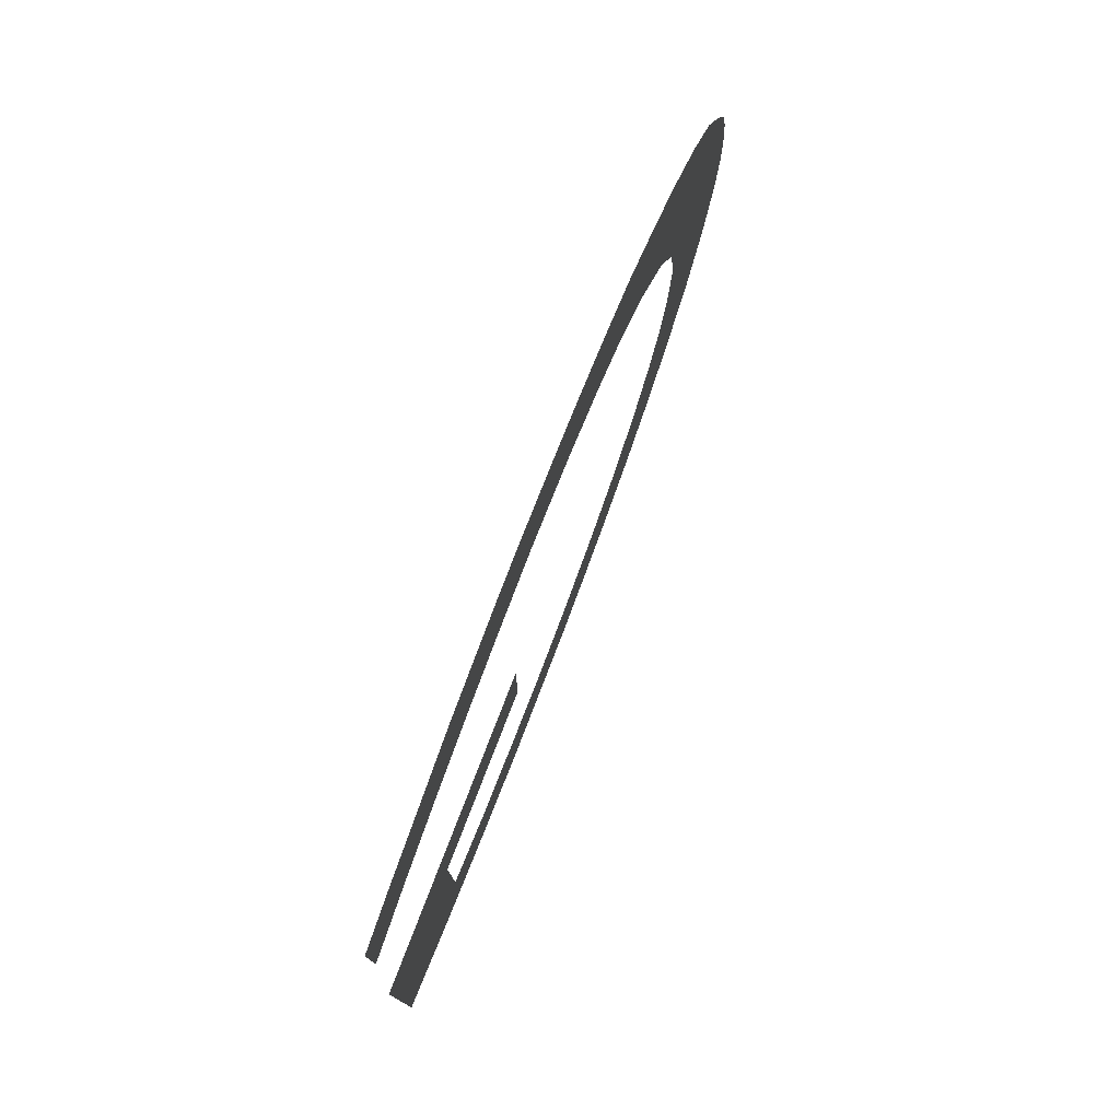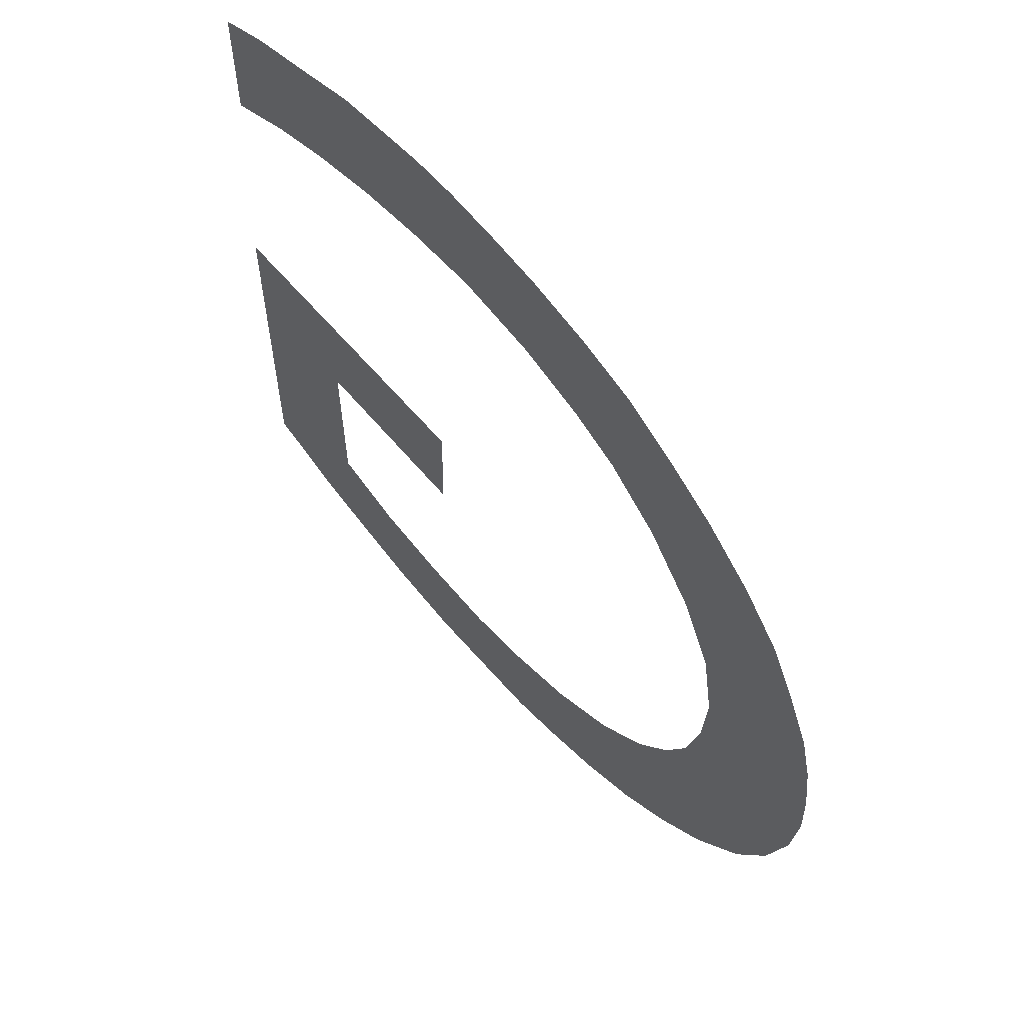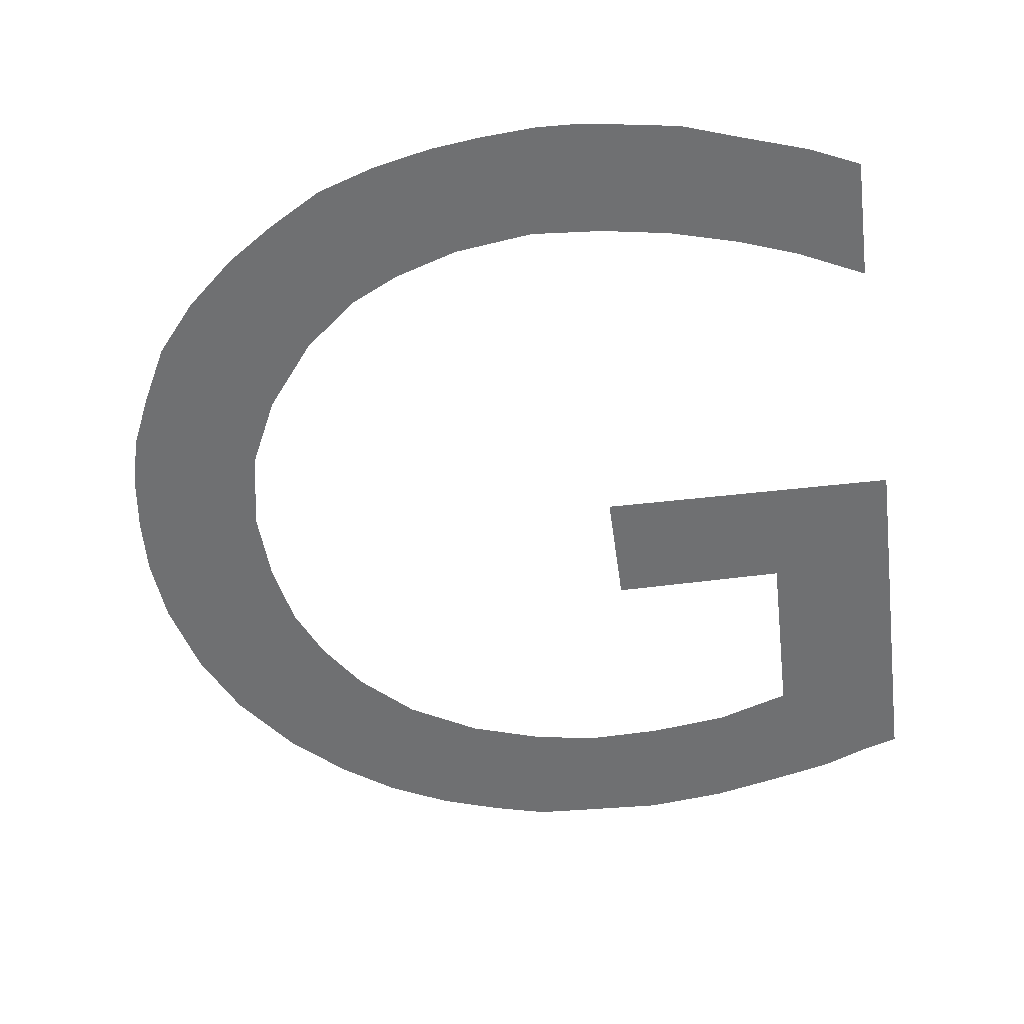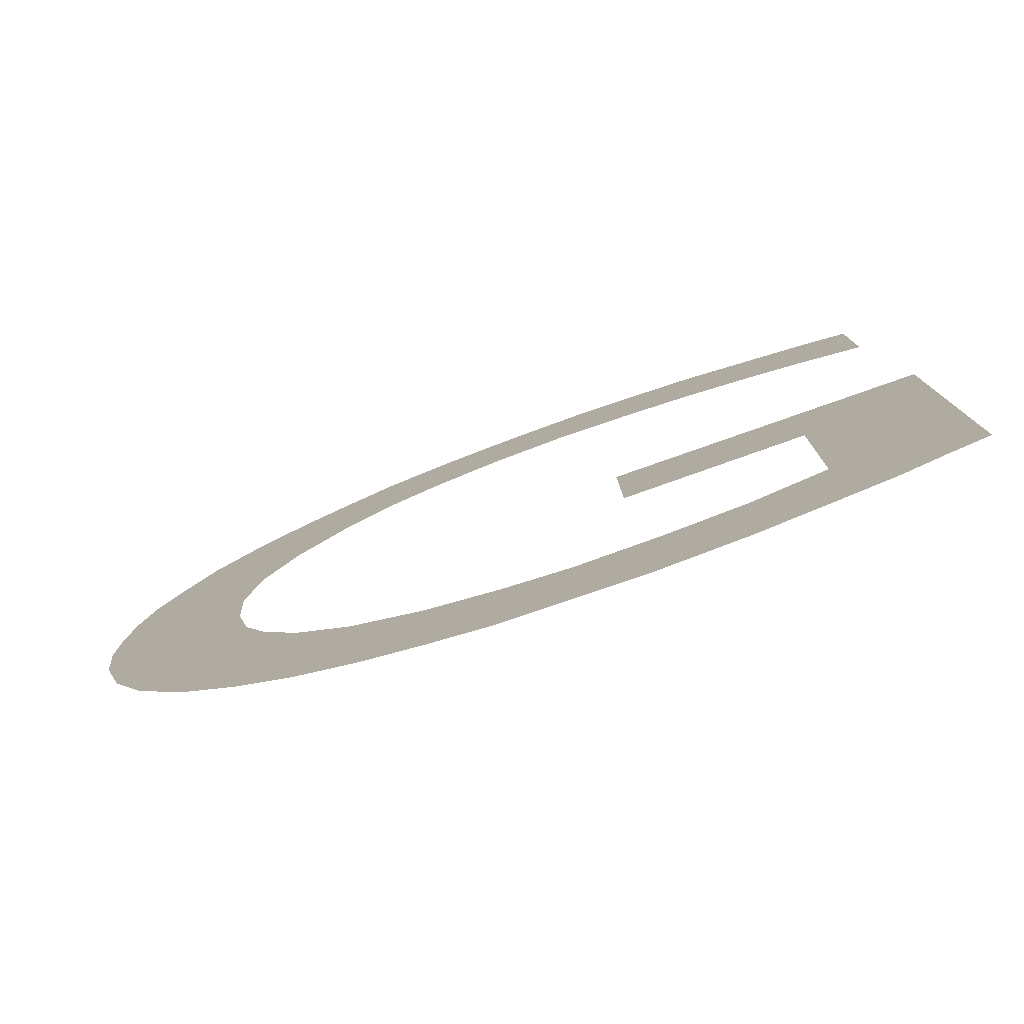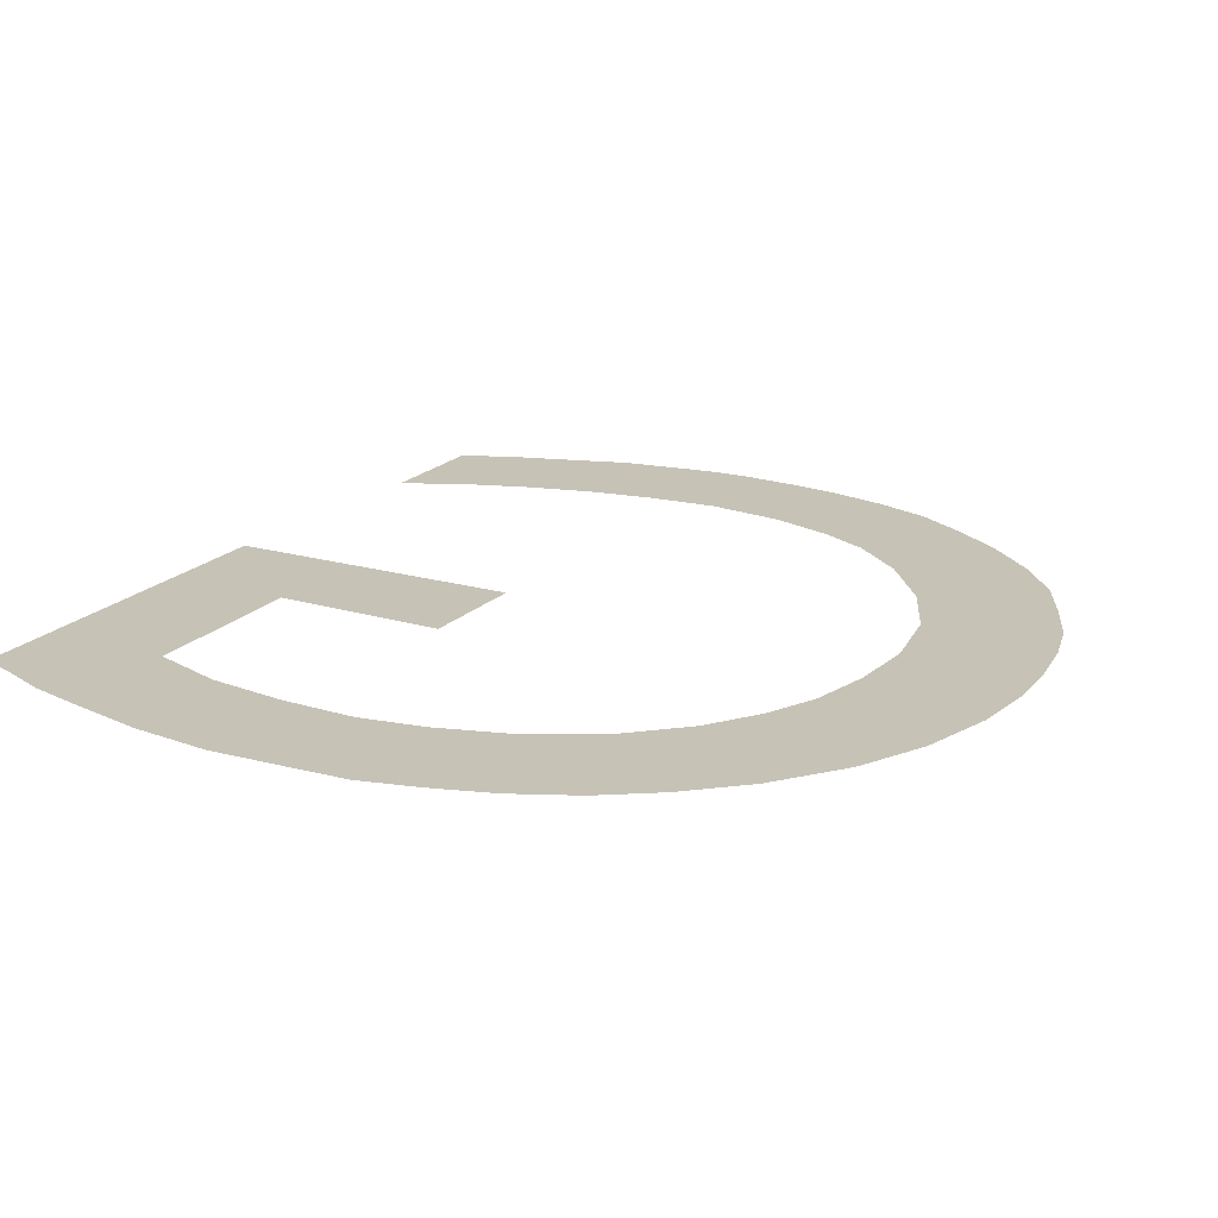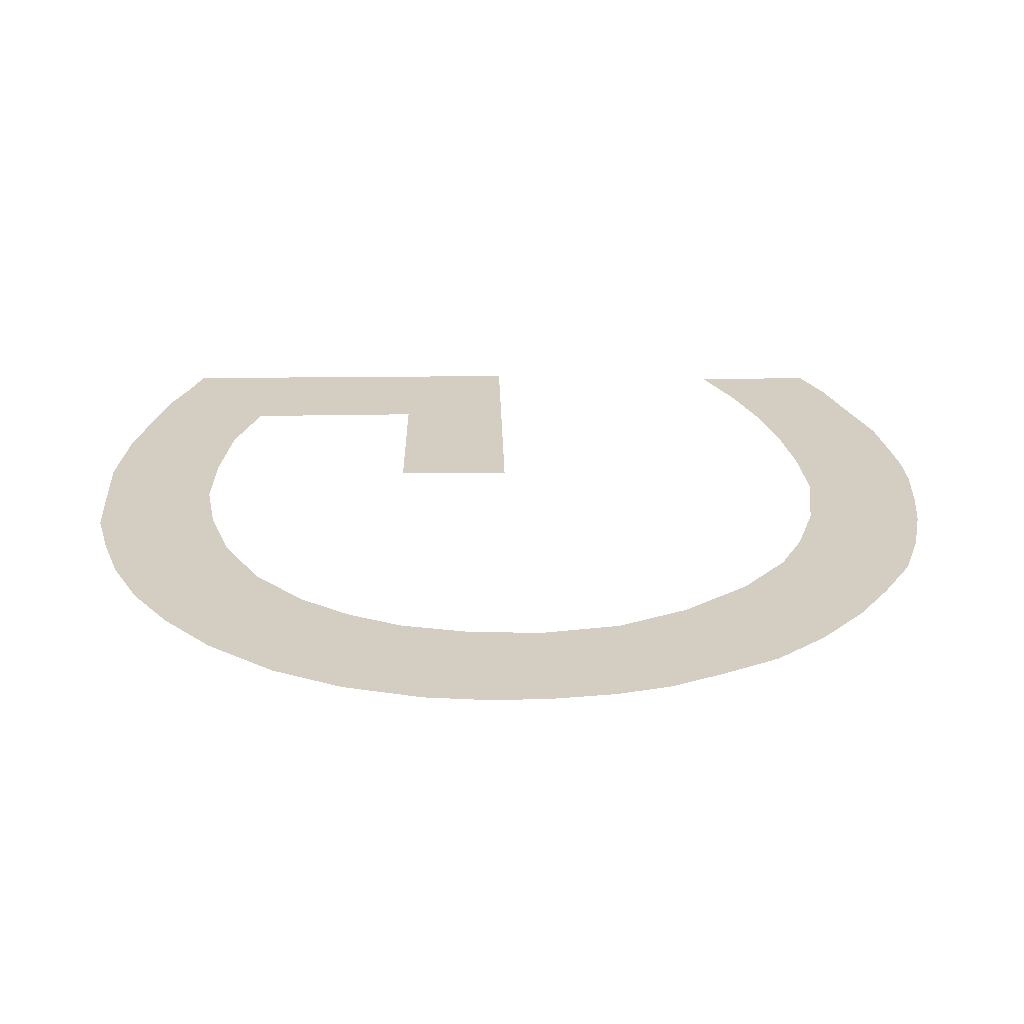
<metadata>
{"format":"obj","ext":"obj","renderer":"f3d","projection":"perspective","resolution":1024,"background":"white","views":[{"elev":79.1,"azim":-68.8,"up":"+Y"},{"elev":62.6,"azim":49.6,"up":"+Y"},{"elev":-54.9,"azim":-173.2,"up":"+Z"},{"elev":-79.1,"azim":-160.6,"up":"+Y"},{"elev":19.3,"azim":28.6,"up":"+Z"},{"elev":25.0,"azim":88.5,"up":"+Z"}]}
</metadata>
<code>
g Bottom_Left_G
v -0.09873 0.75 0
v -0.1687 -0.75 -0
v -0.6203 0.4178 0
v -0.6188 0.6226 0
v -0.5365 0.6588 0
v -0.4279 0.693 0
v -0.3312 0.7247 -0
v -0.2273 0.7401 0
v -0.1691 0.7479 0
v -0.006172 0.7429 0
v 0.07708 0.7322 0
v 0.1757 0.7096 -0
v 0.2701 0.6773 0
v 0.3607 0.6229 0
v 0.4395 0.568 0
v 0.5222 0.4929 0
v 0.5906 0.4094 0
v 0.637 0.3174 -0
v 0.676 0.2295 0
v 0.697 0.1432 -0
v 0.708 0.05096 0
v 0.7113 -0.04469 -0
v 0.6993 -0.1542 -0
v 0.6638 -0.2805 -0
v 0.6088 -0.3917 0
v 0.5241 -0.5007 -0
v 0.4356 -0.5804 -0
v 0.3464 -0.6413 -0
v 0.2463 -0.6884 0
v 0.1488 -0.7192 -0
v 0.05659 -0.7418 -0
v -0.03012 -0.7454 -0
v -0.3011 -0.734 -0
v -0.4142 -0.7072 0
v -0.5163 -0.6809 -0
v -0.592 -0.6498 -0
v -0.6524 -0.63 -0
v -0.6482 -0.009597 -0
v -0.1478 -0.009476 -0
v -0.1517 -0.2016 -0
v -0.442 -0.1963 -0
v -0.4406 -0.4932 -0
v -0.3188 -0.535 0
v -0.1878 -0.5532 0
v -0.06104 -0.5581 -0
v 0.04562 -0.5412 -0
v 0.1629 -0.5056 -0
v 0.2775 -0.4432 0
v 0.3654 -0.3619 -0
v 0.4241 -0.2779 0
v 0.4641 -0.1915 -0
v 0.4877 -0.08488 -0
v 0.4953 0.03372 0
v 0.4741 0.1637 0
v 0.4204 0.2794 0
v 0.3371 0.3884 -0
v 0.2479 0.4641 0
v 0.1675 0.505 -0
v 0.06051 0.5405 0
v -0.07021 0.5587 -0
v -0.1879 0.5505 -0
v -0.3003 0.5328 -0
v -0.4126 0.5032 0
v -0.5102 0.469 -0
f 24 50 51
f 32 2 45
f 33 34 43
f 36 37 42
f 34 42 43
f 31 32 46
f 29 30 47
f 27 28 48
f 25 49 50
f 23 24 51
f 21 22 53
f 19 20 54
f 17 18 55
f 15 16 56
f 13 14 57
f 11 12 59
f 1 10 60
f 8 9 61
f 6 7 62
f 4 5 64
f 64 3 4
f 63 64 5
f 5 6 63
f 9 60 61
f 12 13 58
f 16 55 56
f 20 21 53
f 23 51 52
f 28 29 47
f 2 33 44
f 38 39 41
f 39 40 41
f 30 31 46
f 22 23 52
f 14 15 57
f 7 8 62
f 62 63 6
f 61 62 8
f 37 38 41
f 37 41 42
f 9 1 60
f 60 10 59
f 36 42 35
f 42 34 35
f 59 10 11
f 58 59 12
f 33 43 44
f 2 44 45
f 57 58 13
f 56 57 15
f 32 45 46
f 30 46 47
f 16 17 55
f 55 18 54
f 28 47 48
f 27 48 49
f 54 18 19
f 53 54 20
f 27 49 26
f 49 25 26
f 52 53 22
f 50 24 25

</code>
